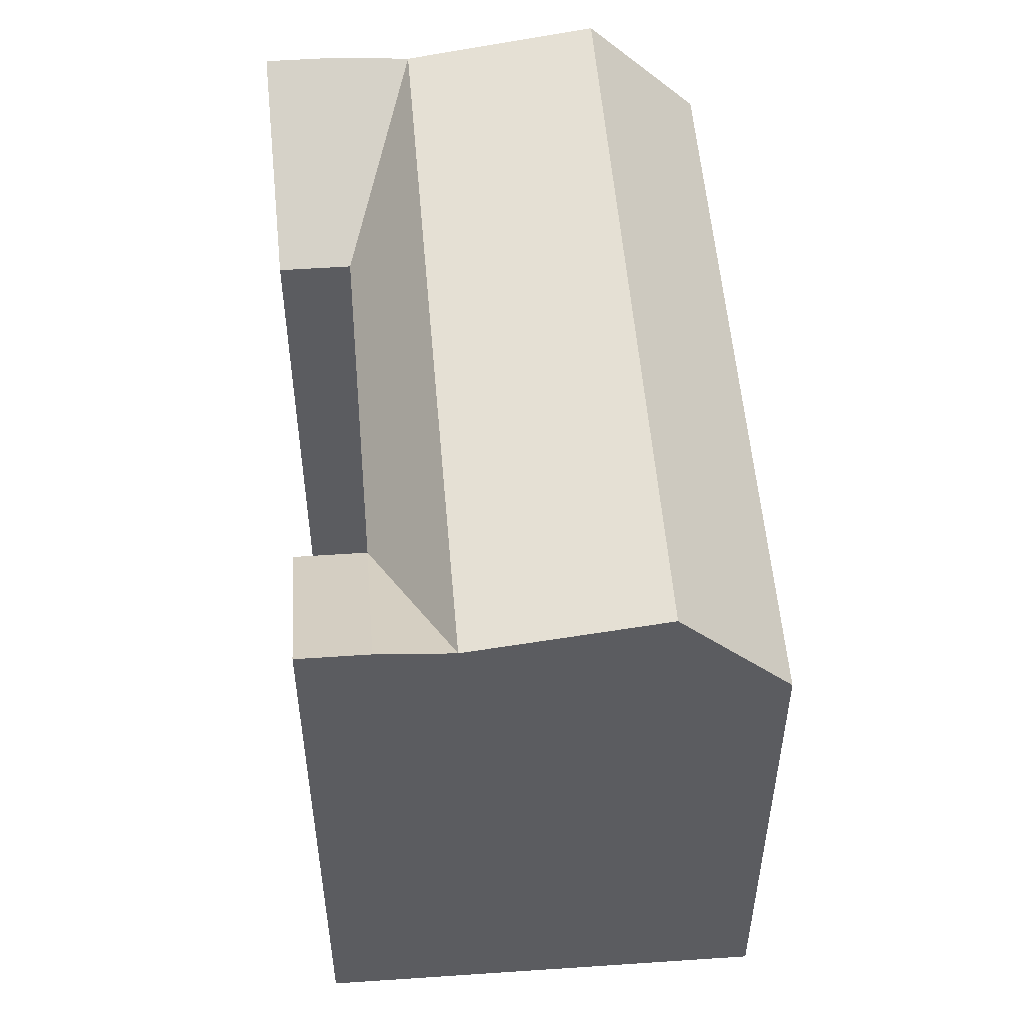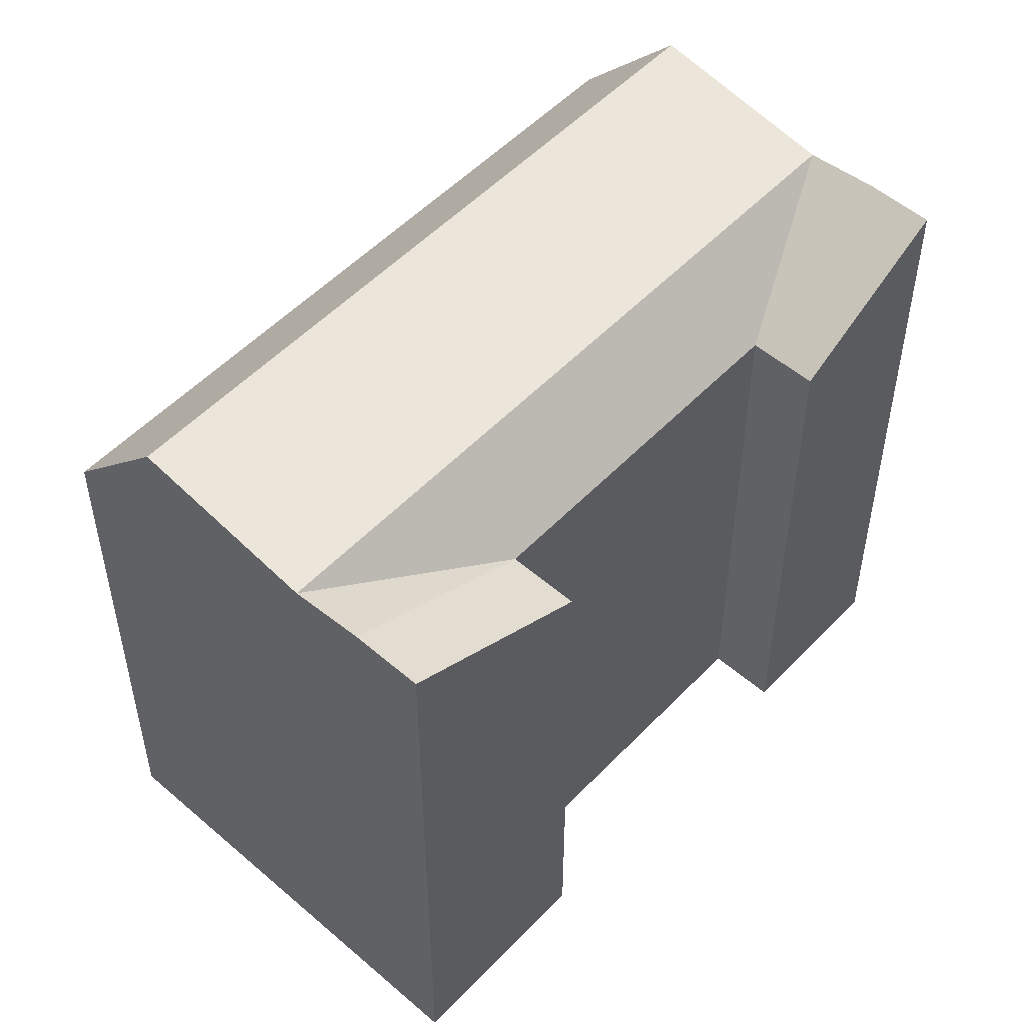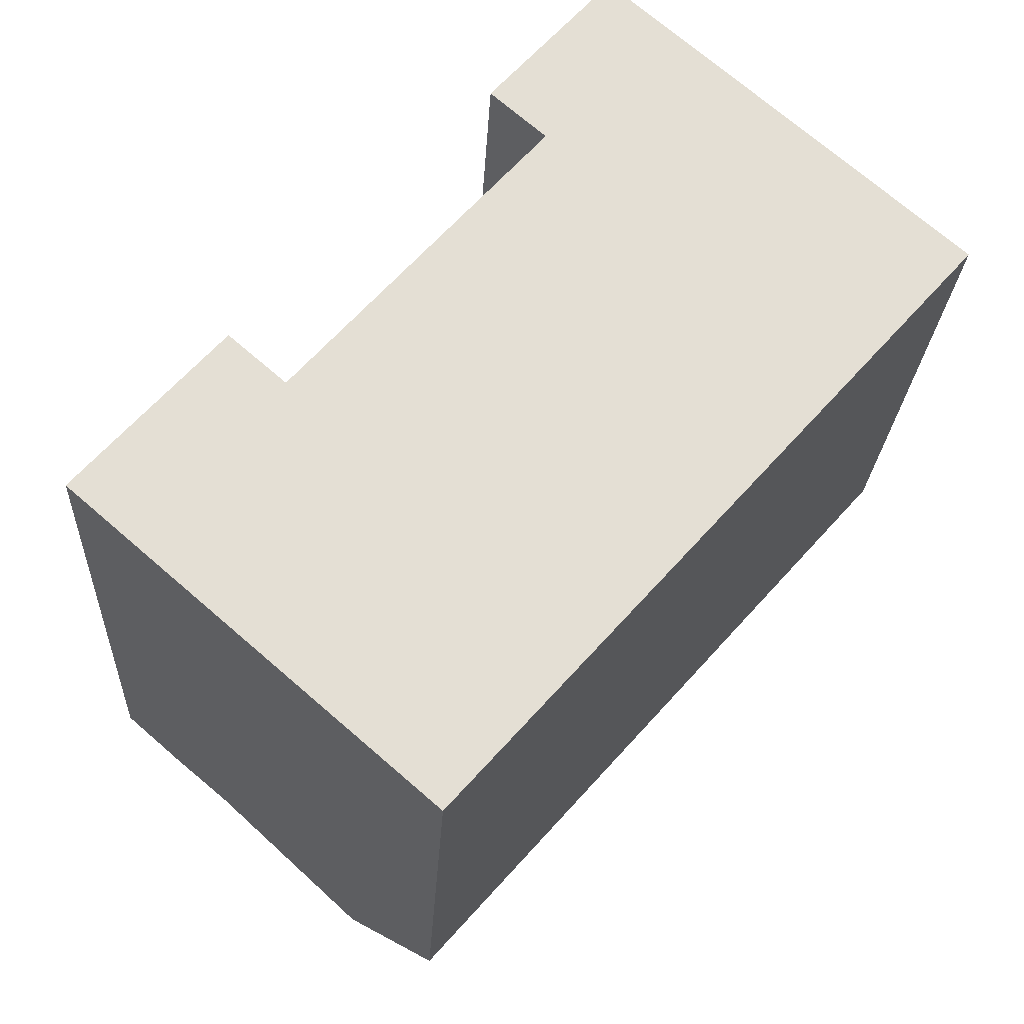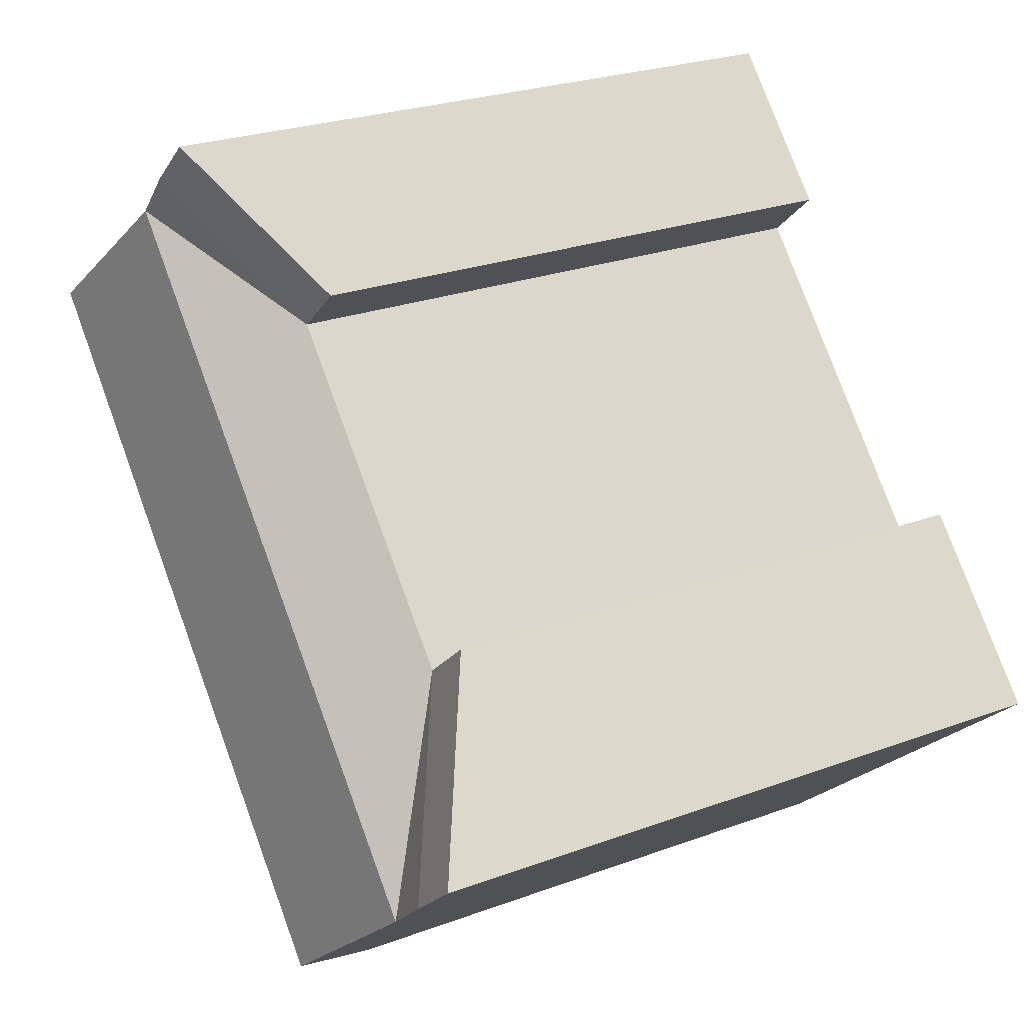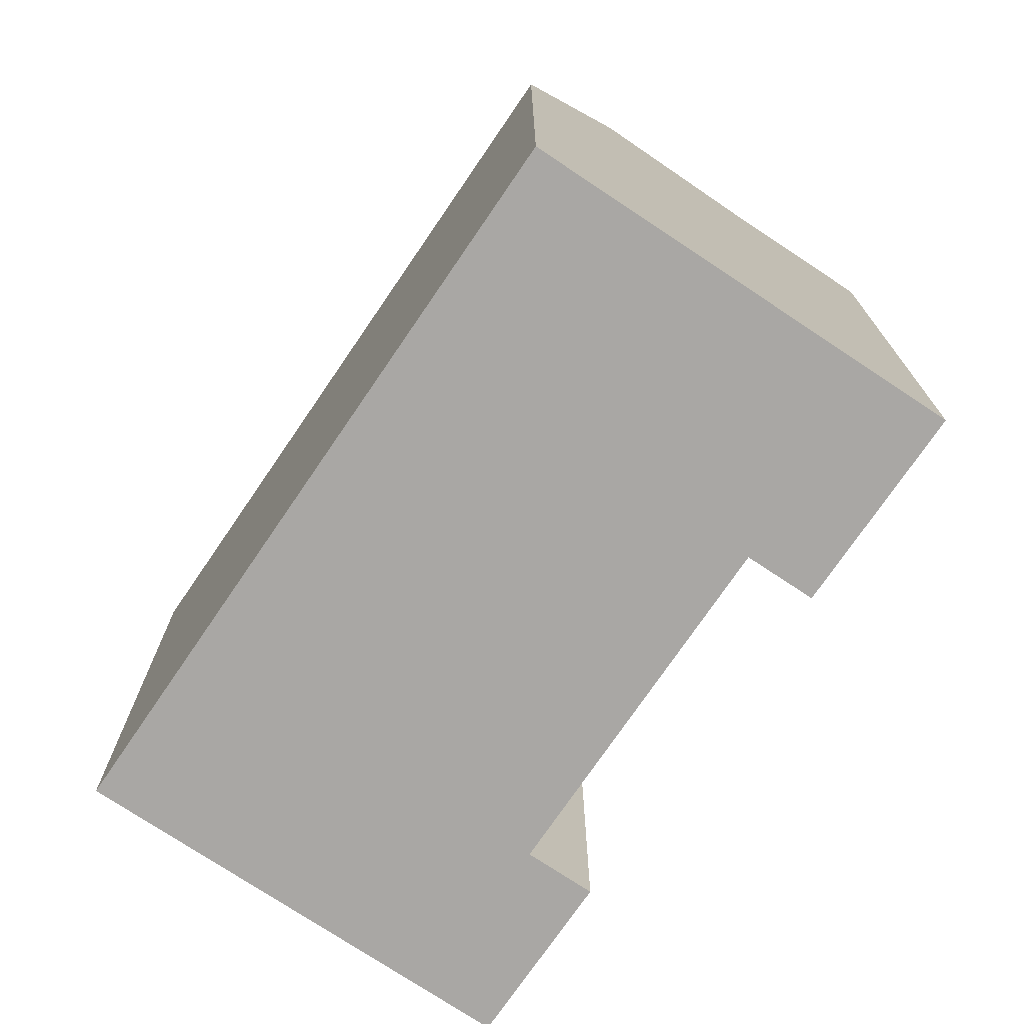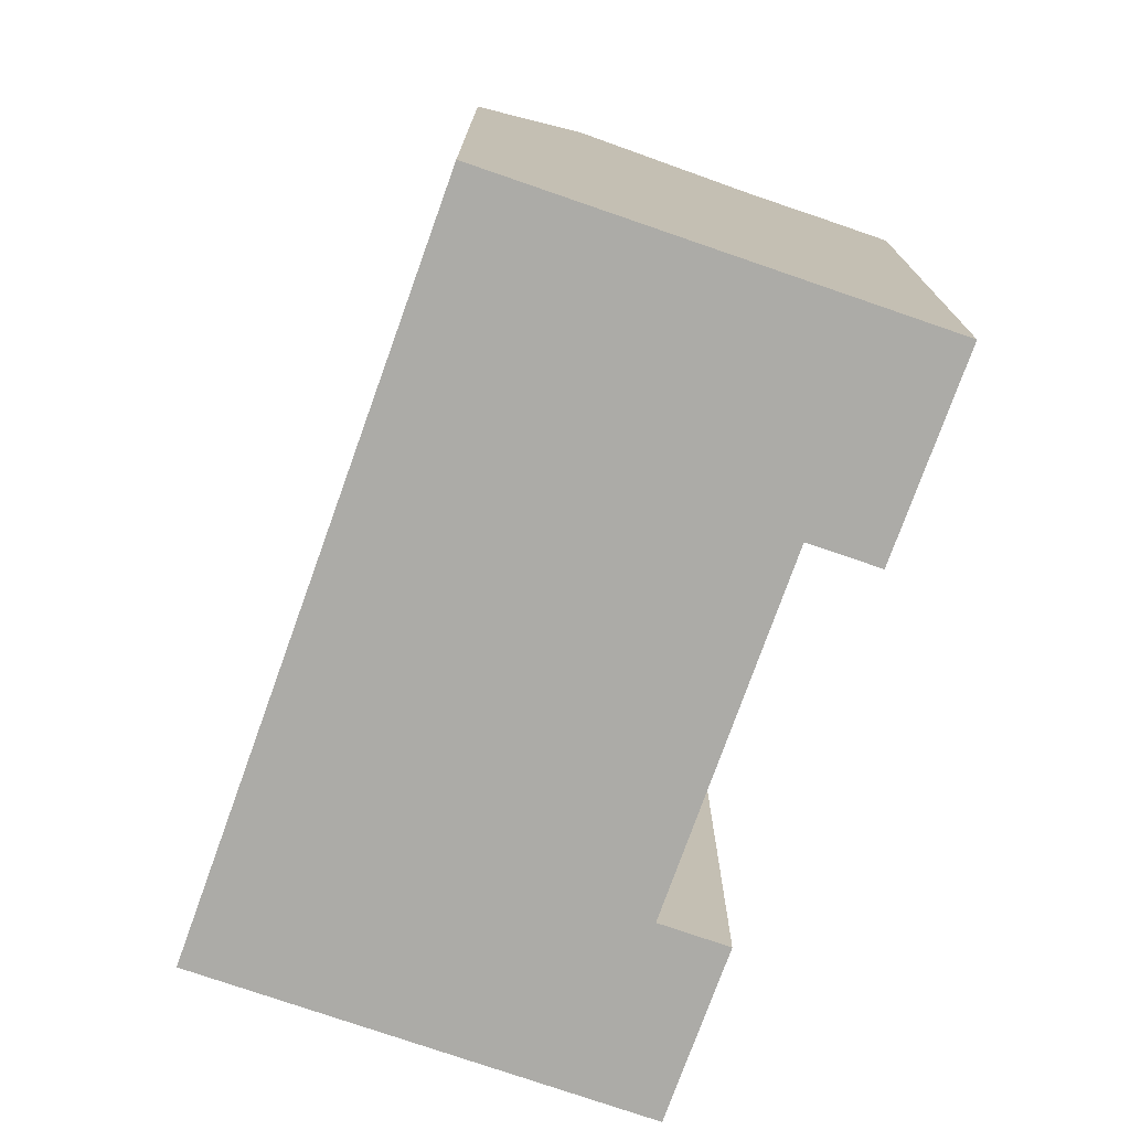
<metadata>
{"format":"obj","ext":"obj","renderer":"f3d","projection":"perspective","resolution":1024,"background":"white","views":[{"elev":54.3,"azim":36.9,"up":"+Y"},{"elev":52.7,"azim":-96.1,"up":"+Y"},{"elev":-23.0,"azim":-2.9,"up":"+Z"},{"elev":25.0,"azim":-121.1,"up":"+Z"},{"elev":-74.7,"azim":-172.6,"up":"+Y"},{"elev":-76.2,"azim":-158.0,"up":"+Y"}]}
</metadata>
<code>
v  12.61 21.82 -2.198
v  10.89 18.03 -9.476
v  8.209 21.82 -7.141
v  20.27 21.82 6.398
v  23.99 21.82 10.57
v  15.3 18.03 -4.534
v  22.96 18.03 4.062
v  26.67 18.03 8.235
v  7.975 20.85 1.836
v  3.571 20.85 -3.107
v  15.63 20.85 10.43
v  19.35 20.85 14.6
v  13.82 18.03 12.01
v  6.164 18.03 3.411
v  1.761 21.07 -1.532
v  17.54 21.07 16.18
v  4.426 18.03 4.923
v  0.0004488 21.07 -0.0006672
v  15.86 21.07 17.64
v  12.12 18.03 13.49
v  0 0 0
v  1.76 9.376e-17 -1.531
v  3.571 1.902e-16 -3.106
v  8.208 4.372e-16 -7.14
v  10.89 5.802e-16 -9.476
v  17.54 -9.907e-16 16.18
v  15.86 -1.08e-15 17.64
v  19.35 -8.943e-16 14.61
v  23.99 -6.473e-16 10.57
v  26.67 -5.043e-16 8.236
v  15.3 2.776e-16 -4.533
v  22.95 -2.488e-16 4.062
v  6.164 -2.089e-16 3.411
v  13.82 -7.352e-16 12.01
v  4.425 -3.015e-16 4.923
v  12.12 -8.258e-16 13.49
g defaultobject
f 1 2 3
f 2 1 4
f 2 4 5
f 2 5 6
f 6 5 7
f 7 5 8
f 9 3 10
f 3 9 11
f 3 11 12
f 3 12 1
f 1 12 5
f 1 5 4
f 13 10 14
f 10 13 11
f 11 13 12
f 10 11 9
f 10 15 14
f 12 13 16
f 17 15 18
f 15 17 14
f 13 19 16
f 19 13 20
f 2 10 3
f 10 18 15
f 18 10 21
f 21 10 2
f 21 2 22
f 22 2 23
f 23 2 24
f 24 2 25
f 5 12 8
f 26 19 27
f 19 26 28
f 19 28 29
f 19 29 30
f 19 30 8
f 19 8 12
f 19 12 16
f 6 25 2
f 25 6 7
f 25 7 8
f 25 8 30
f 25 30 31
f 31 30 32
f 13 33 34
f 33 13 14
f 33 17 35
f 17 33 14
f 17 21 35
f 21 17 18
f 19 36 27
f 36 19 20
f 20 34 36
f 34 20 13
f 31 24 25
f 24 31 32
f 24 32 23
f 23 32 30
f 23 30 29
f 23 29 22
f 22 29 21
f 21 29 33
f 33 29 28
f 33 28 34
f 34 28 26
f 34 26 36
f 36 26 27
f 35 21 33

</code>
